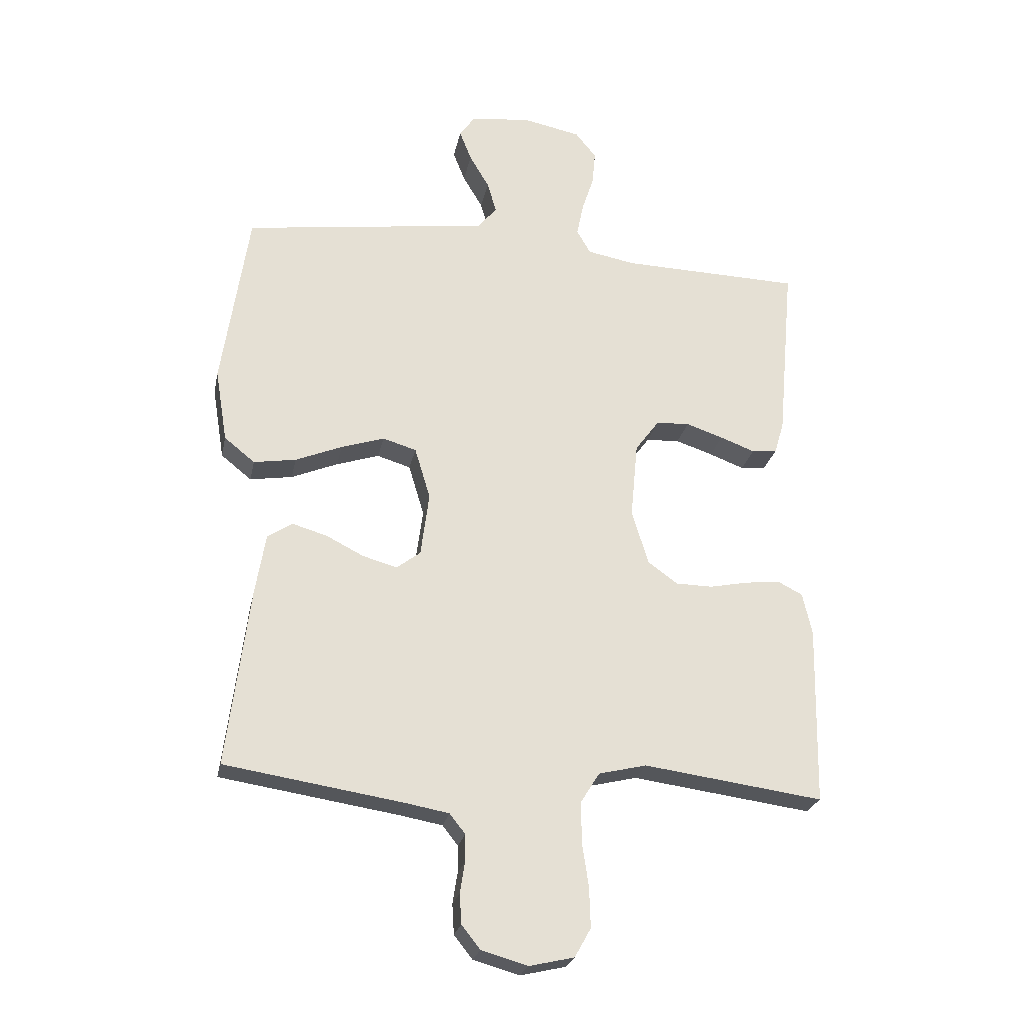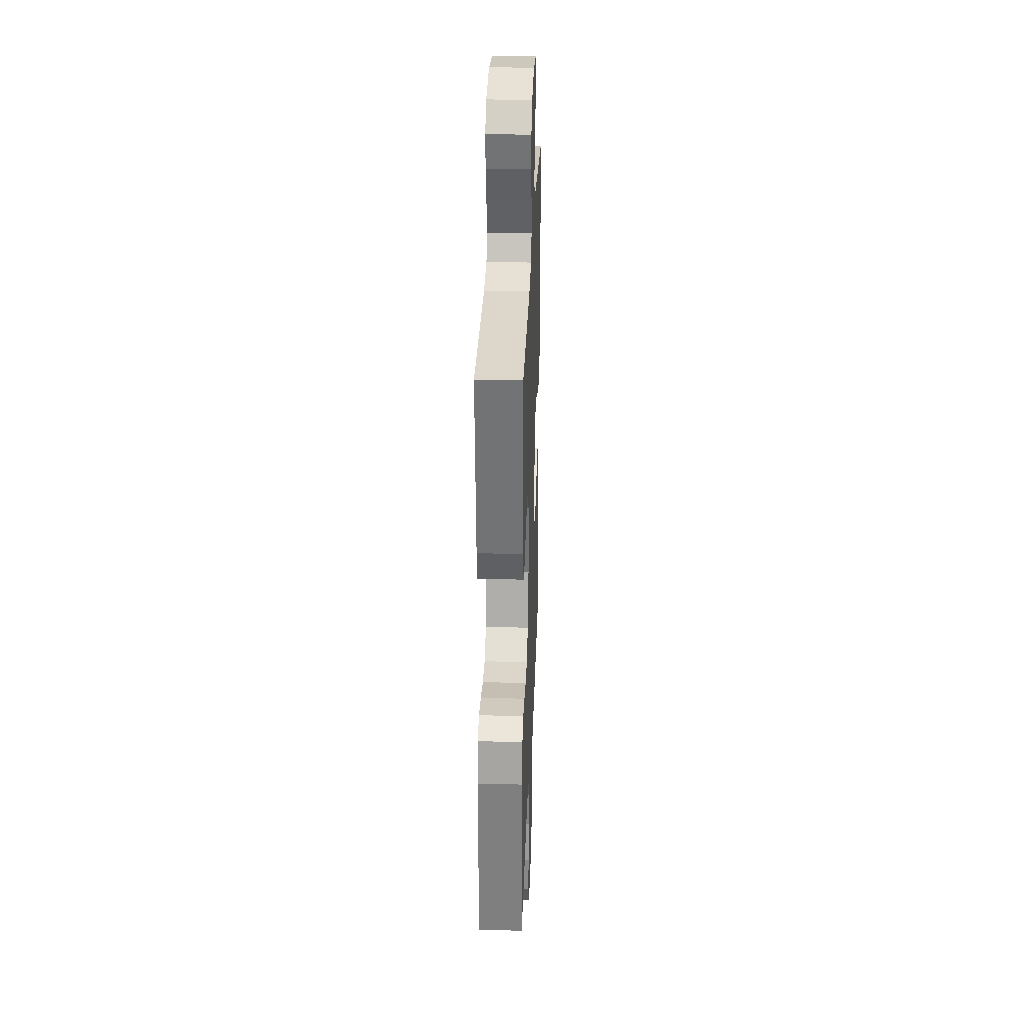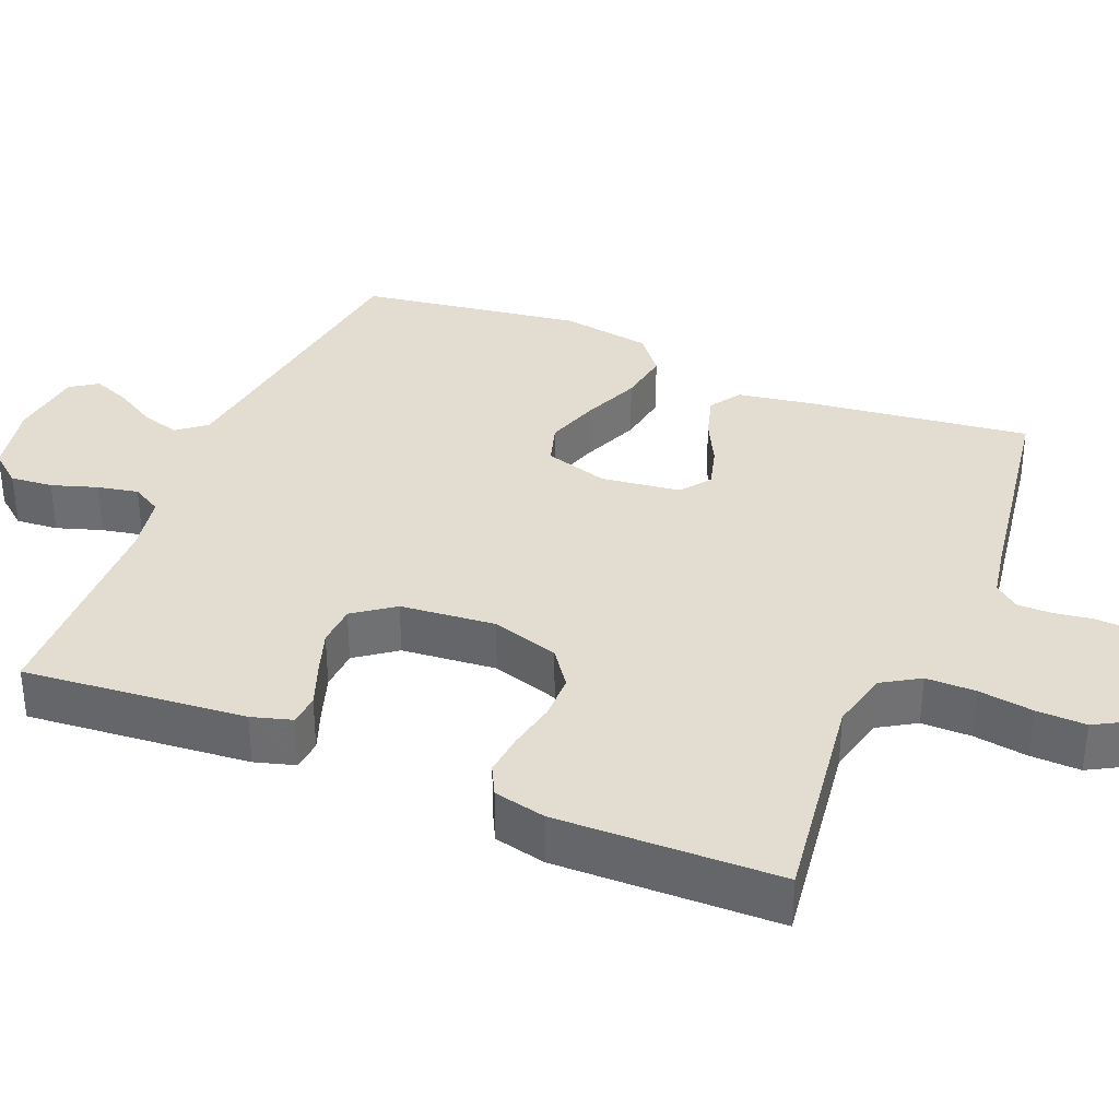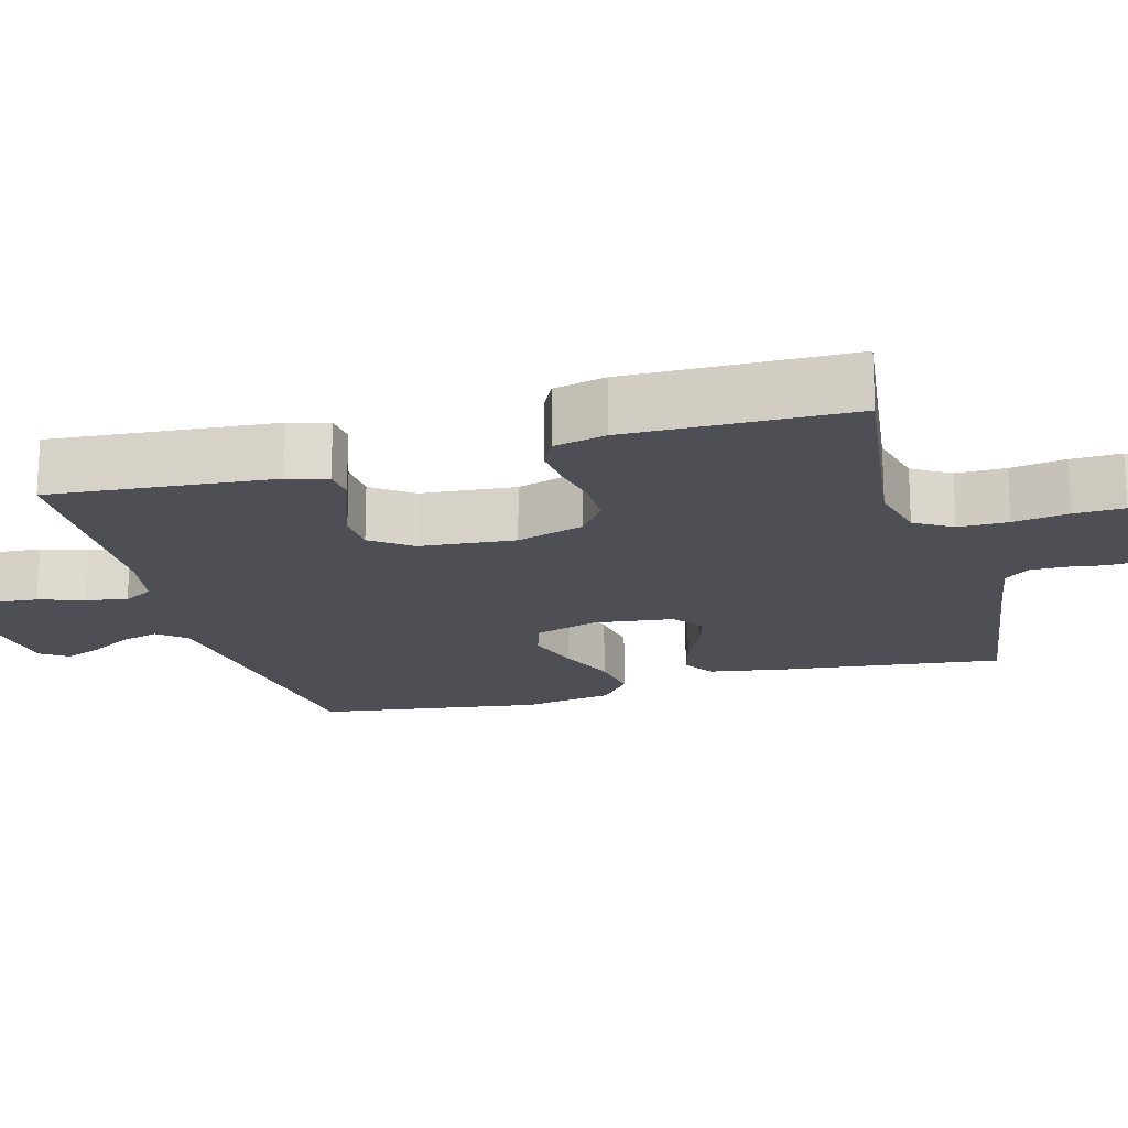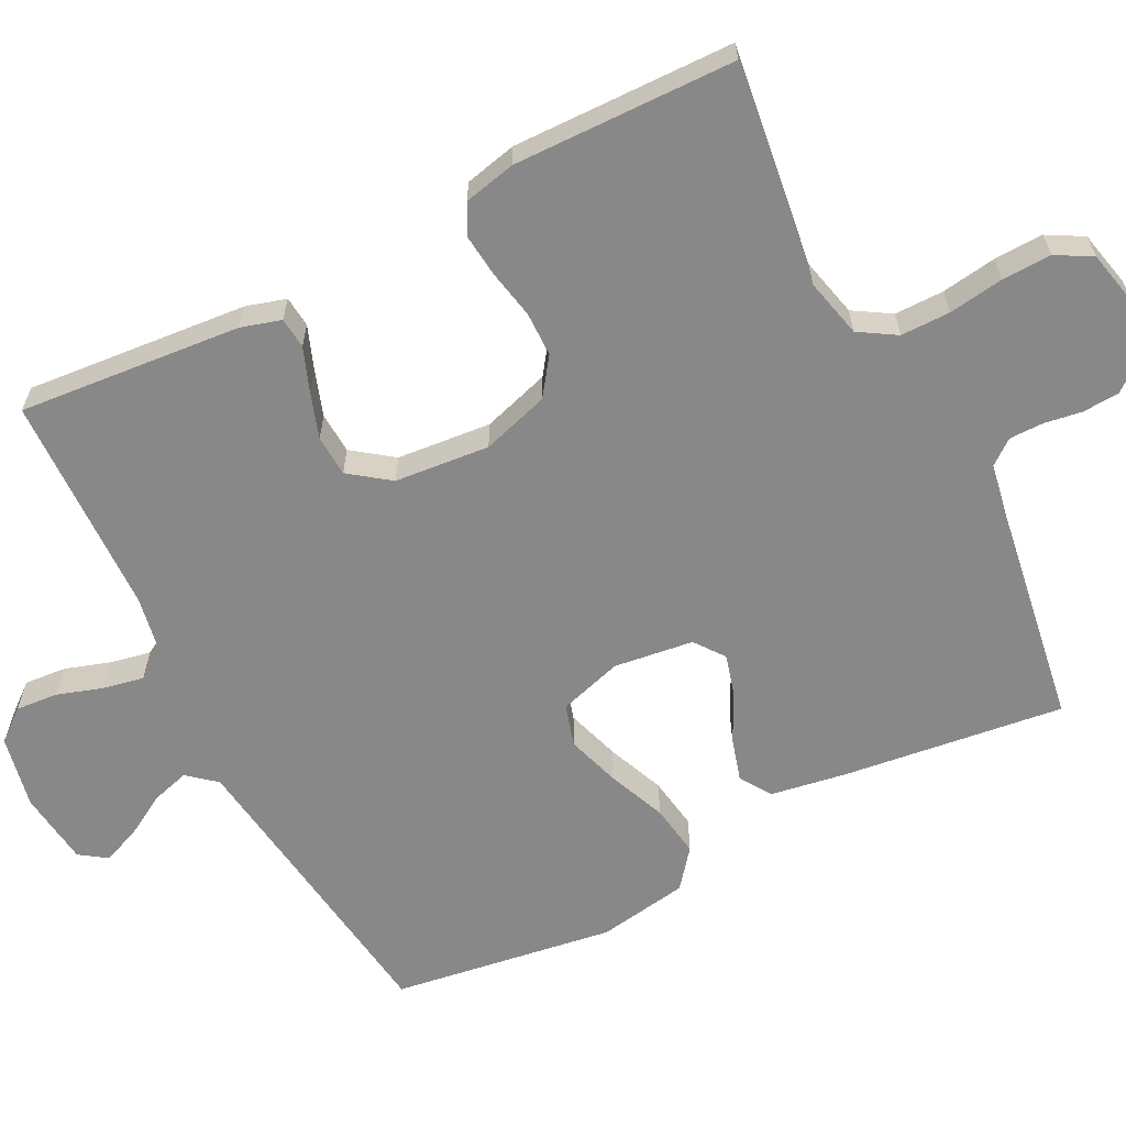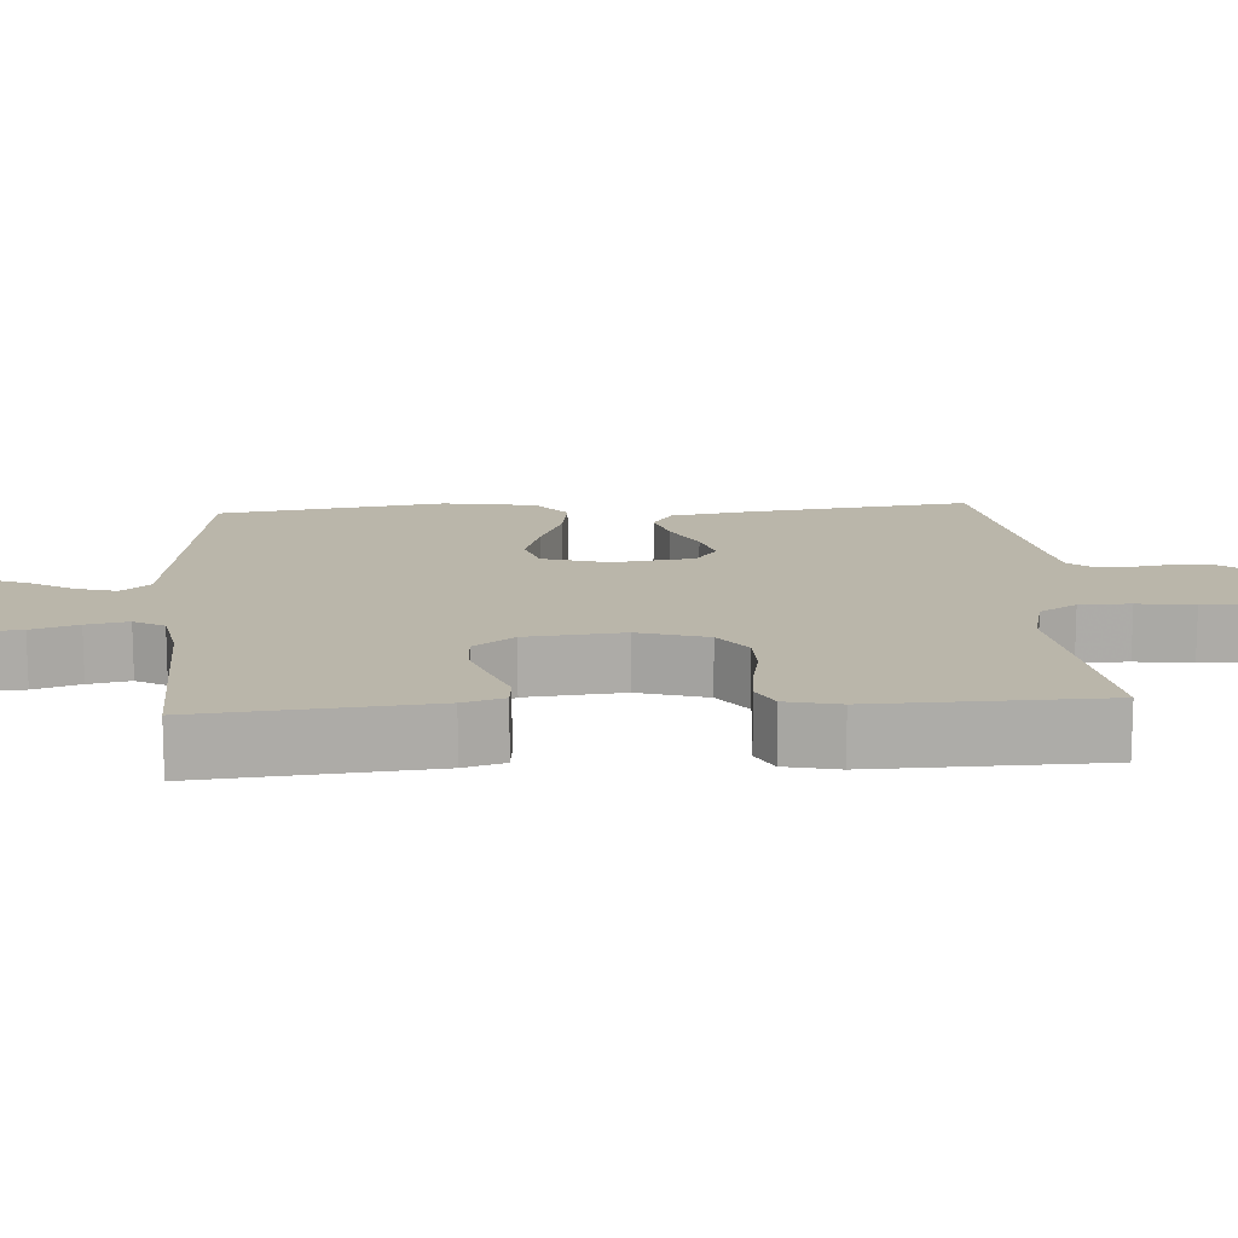
<metadata>
{"format":"obj","ext":"obj","renderer":"f3d","projection":"perspective","resolution":1024,"background":"white","views":[{"elev":-24.5,"azim":-11.2,"up":"+Z"},{"elev":28.9,"azim":92.1,"up":"+Z"},{"elev":35.1,"azim":112.5,"up":"+Y"},{"elev":-18.4,"azim":105.8,"up":"+Y"},{"elev":-62.7,"azim":117.1,"up":"+Y"},{"elev":13.8,"azim":86.1,"up":"+Y"}]}
</metadata>
<code>
v -0.5 0.07 -0.5
v -0.462 0.07 -0.2
v -0.445 0.07 -0.099
v -0.403 0.07 -0.072
v -0.345 0.07 -0.089
v -0.282 0.07 -0.121
v -0.225 0.07 -0.137
v -0.185 0.07 -0.107
v -0.171 0.07 0
v -0.197 0.07 0.086
v -0.253 0.07 0.103
v -0.325 0.07 0.08
v -0.403 0.07 0.048
v -0.474 0.07 0.037
v -0.525 0.07 0.078
v -0.545 0.07 0.2
v -0.5 0.07 0.5
v -0.2 0.07 0.54
v -0.089 0.07 0.555
v -0.057 0.07 0.593
v -0.072 0.07 0.645
v -0.105 0.07 0.701
v -0.125 0.07 0.752
v -0.1 0.07 0.788
v 0 0.07 0.8
v 0.098 0.07 0.78
v 0.133 0.07 0.737
v 0.128 0.07 0.68
v 0.108 0.07 0.619
v 0.097 0.07 0.564
v 0.12 0.07 0.524
v 0.2 0.07 0.509
v 0.5 0.07 0.5
v 0.473 0.07 0.2
v 0.457 0.07 0.146
v 0.415 0.07 0.142
v 0.357 0.07 0.164
v 0.295 0.07 0.185
v 0.239 0.07 0.182
v 0.199 0.07 0.128
v 0.187 0.07 0
v 0.215 0.07 -0.091
v 0.265 0.07 -0.127
v 0.326 0.07 -0.128
v 0.391 0.07 -0.115
v 0.449 0.07 -0.109
v 0.49 0.07 -0.13
v 0.506 0.07 -0.2
v 0.5 0.07 -0.5
v 0.2 0.07 -0.459
v 0.12 0.07 -0.478
v 0.089 0.07 -0.528
v 0.089 0.07 -0.595
v 0.1 0.07 -0.669
v 0.102 0.07 -0.736
v 0.075 0.07 -0.784
v 0 0.07 -0.801
v -0.077 0.07 -0.779
v -0.108 0.07 -0.74
v -0.111 0.07 -0.69
v -0.103 0.07 -0.639
v -0.103 0.07 -0.593
v -0.129 0.07 -0.56
v -0.2 0.07 -0.547
v -0.5 0 -0.5
v -0.462 0 -0.2
v -0.445 0 -0.099
v -0.403 0 -0.072
v -0.345 0 -0.089
v -0.282 0 -0.121
v -0.225 0 -0.137
v -0.185 0 -0.107
v -0.171 0 0
v -0.197 0 0.086
v -0.253 0 0.103
v -0.325 0 0.08
v -0.403 0 0.048
v -0.474 0 0.037
v -0.525 0 0.078
v -0.545 0 0.2
v -0.5 0 0.5
v -0.2 0 0.54
v -0.089 0 0.555
v -0.057 0 0.593
v -0.072 0 0.645
v -0.105 0 0.701
v -0.125 0 0.752
v -0.1 0 0.788
v 0 0 0.8
v 0.098 0 0.78
v 0.133 0 0.737
v 0.128 0 0.68
v 0.108 0 0.619
v 0.097 0 0.564
v 0.12 0 0.524
v 0.2 0 0.509
v 0.5 0 0.5
v 0.473 0 0.2
v 0.457 0 0.146
v 0.415 0 0.142
v 0.357 0 0.164
v 0.295 0 0.185
v 0.239 0 0.182
v 0.199 0 0.128
v 0.187 0 0
v 0.215 0 -0.091
v 0.265 0 -0.127
v 0.326 0 -0.128
v 0.391 0 -0.115
v 0.449 0 -0.109
v 0.49 0 -0.13
v 0.506 0 -0.2
v 0.5 0 -0.5
v 0.2 0 -0.459
v 0.12 0 -0.478
v 0.089 0 -0.528
v 0.089 0 -0.595
v 0.1 0 -0.669
v 0.102 0 -0.736
v 0.075 0 -0.784
v 0 0 -0.801
v -0.077 0 -0.779
v -0.108 0 -0.74
v -0.111 0 -0.69
v -0.103 0 -0.639
v -0.103 0 -0.593
v -0.129 0 -0.56
v -0.2 0 -0.547
f 59 60 61
f 58 59 61
f 57 58 61
f 56 57 61
f 55 56 61
f 54 55 61
f 53 54 61
f 52 53 61 62
f 51 52 62 63
f 48 49 50
f 47 48 50
f 46 47 50
f 45 46 50
f 44 45 50
f 43 44 50 51
f 51 63 64
f 43 51 64
f 42 43 64
f 35 36 37
f 34 35 37
f 33 34 37
f 32 33 37
f 31 32 37 38
f 30 31 38 39
f 27 28 29
f 26 27 29
f 25 26 29
f 24 25 29
f 23 24 29
f 22 23 29
f 21 22 29
f 20 21 29 30
f 30 39 40
f 20 30 40
f 19 20 40
f 16 17 18
f 15 16 18
f 14 15 18
f 13 14 18
f 12 13 18
f 11 12 18 19
f 4 5 6
f 3 4 6
f 2 3 6
f 1 2 6
f 64 1 6
f 64 6 7
f 64 7 8
f 42 64 8
f 41 42 8
f 19 40 41
f 11 19 41
f 10 11 41
f 9 10 41
f 8 9 41
f 125 124 123
f 125 123 122
f 125 122 121
f 125 121 120
f 125 120 119
f 125 119 118
f 125 118 117
f 126 125 117 116
f 127 126 116 115
f 114 113 112
f 114 112 111
f 114 111 110
f 114 110 109
f 114 109 108
f 115 114 108 107
f 128 127 115
f 128 115 107
f 128 107 106
f 101 100 99
f 101 99 98
f 101 98 97
f 101 97 96
f 102 101 96 95
f 103 102 95 94
f 93 92 91
f 93 91 90
f 93 90 89
f 93 89 88
f 93 88 87
f 93 87 86
f 93 86 85
f 94 93 85 84
f 104 103 94
f 104 94 84
f 104 84 83
f 82 81 80
f 82 80 79
f 82 79 78
f 82 78 77
f 82 77 76
f 83 82 76 75
f 70 69 68
f 70 68 67
f 70 67 66
f 70 66 65
f 70 65 128
f 71 70 128
f 72 71 128
f 72 128 106
f 72 106 105
f 105 104 83
f 105 83 75
f 105 75 74
f 105 74 73
f 105 73 72
f 1 65 66 2
f 2 66 67 3
f 3 67 68 4
f 4 68 69 5
f 5 69 70 6
f 6 70 71 7
f 7 71 72 8
f 8 72 73 9
f 9 73 74 10
f 10 74 75 11
f 11 75 76 12
f 12 76 77 13
f 13 77 78 14
f 14 78 79 15
f 15 79 80 16
f 16 80 81 17
f 17 81 82 18
f 18 82 83 19
f 19 83 84 20
f 20 84 85 21
f 21 85 86 22
f 22 86 87 23
f 23 87 88 24
f 24 88 89 25
f 25 89 90 26
f 26 90 91 27
f 27 91 92 28
f 28 92 93 29
f 29 93 94 30
f 30 94 95 31
f 31 95 96 32
f 32 96 97 33
f 33 97 98 34
f 34 98 99 35
f 35 99 100 36
f 36 100 101 37
f 37 101 102 38
f 38 102 103 39
f 39 103 104 40
f 40 104 105 41
f 41 105 106 42
f 42 106 107 43
f 43 107 108 44
f 44 108 109 45
f 45 109 110 46
f 46 110 111 47
f 47 111 112 48
f 48 112 113 49
f 49 113 114 50
f 50 114 115 51
f 51 115 116 52
f 52 116 117 53
f 53 117 118 54
f 54 118 119 55
f 55 119 120 56
f 56 120 121 57
f 57 121 122 58
f 58 122 123 59
f 59 123 124 60
f 60 124 125 61
f 61 125 126 62
f 62 126 127 63
f 63 127 128 64
f 64 128 65 1

</code>
